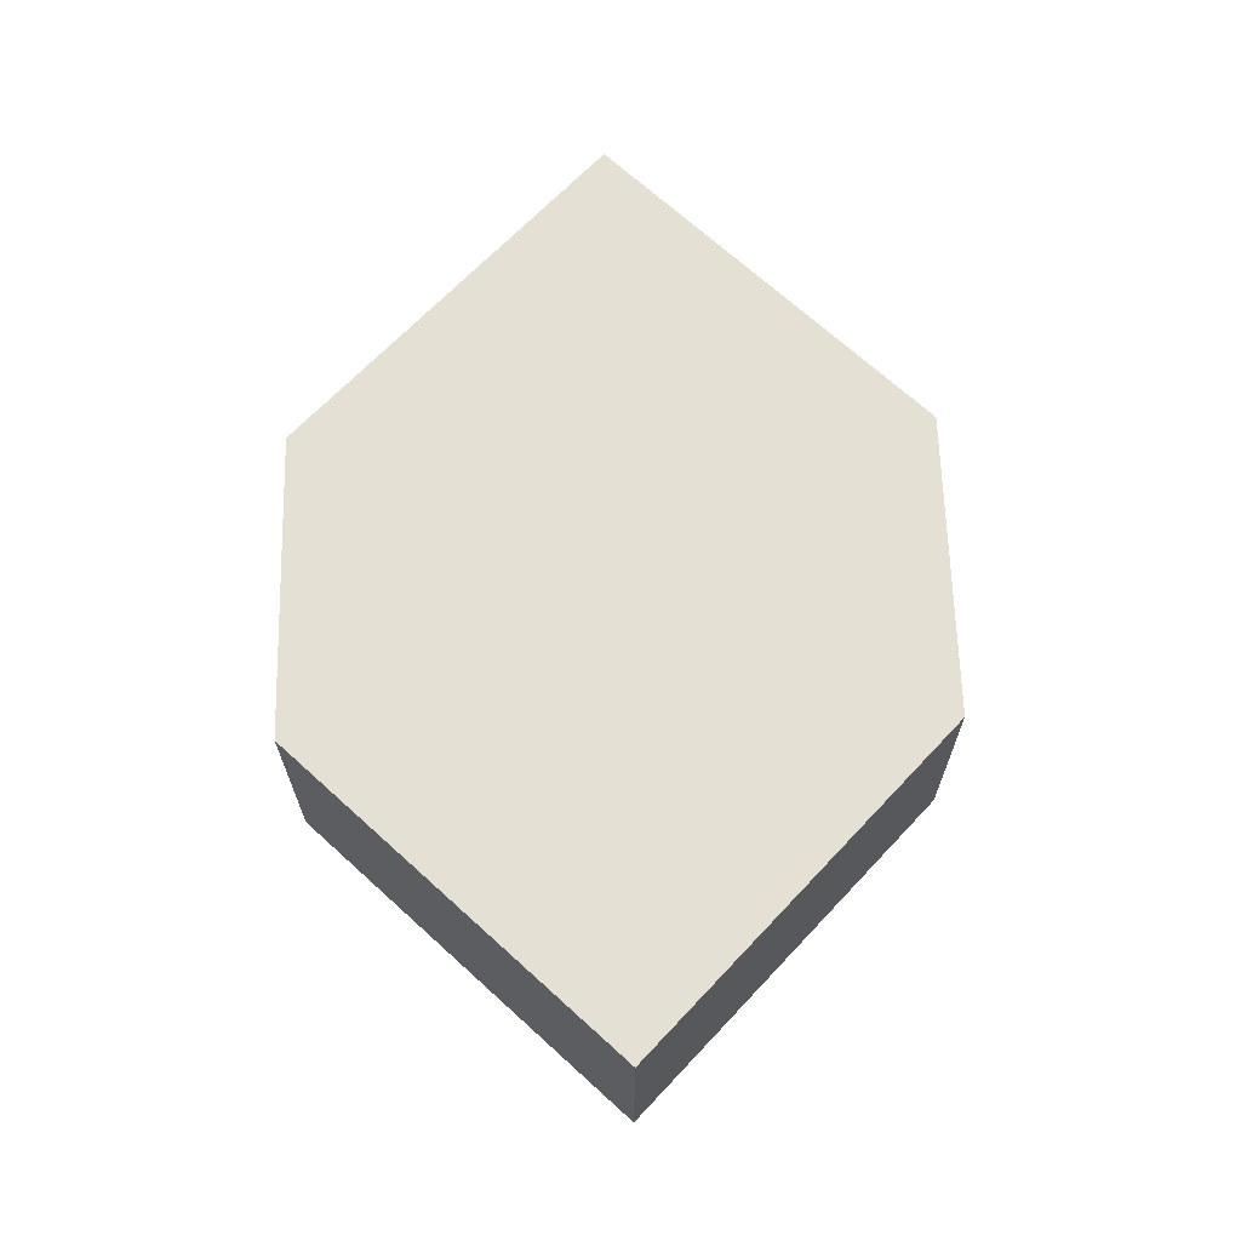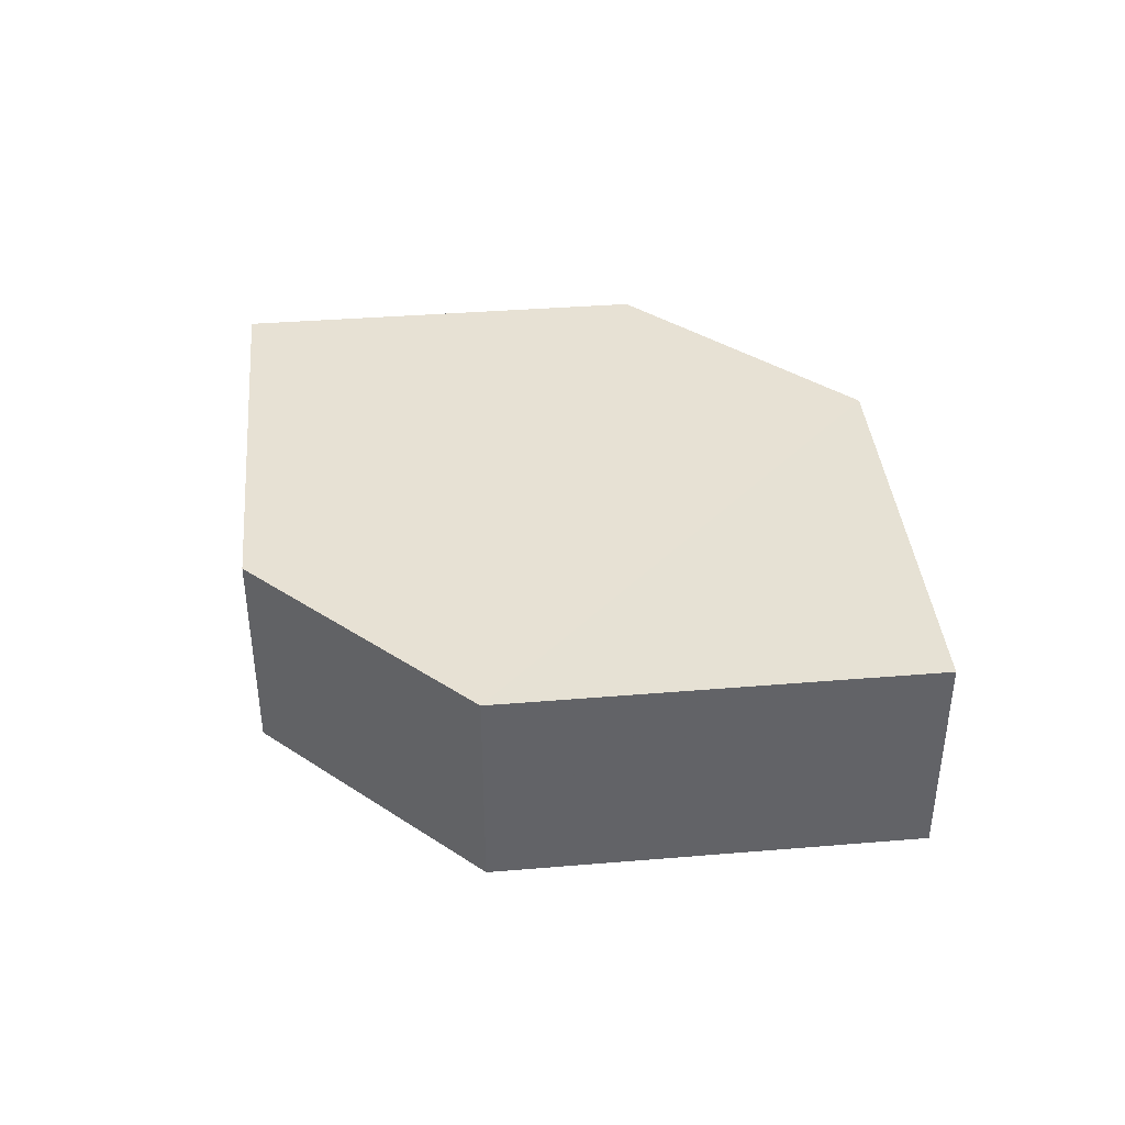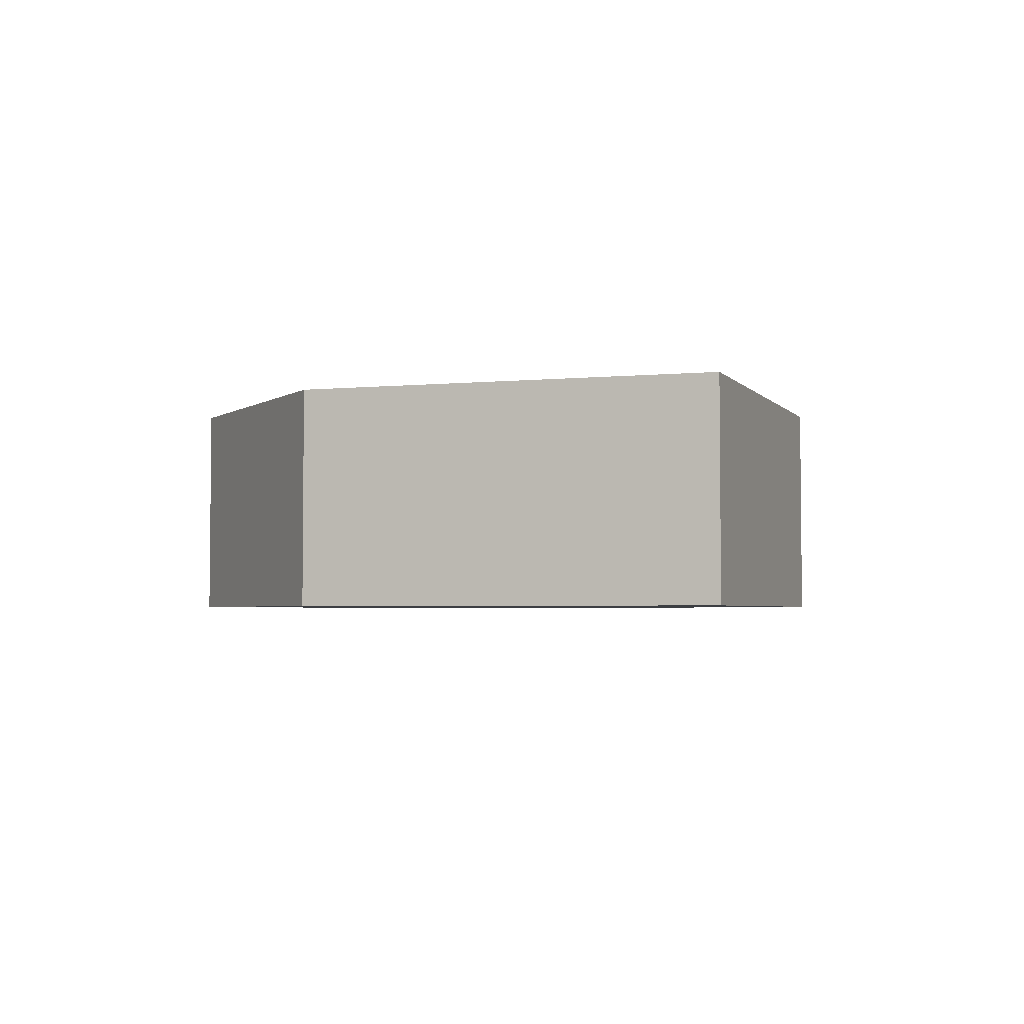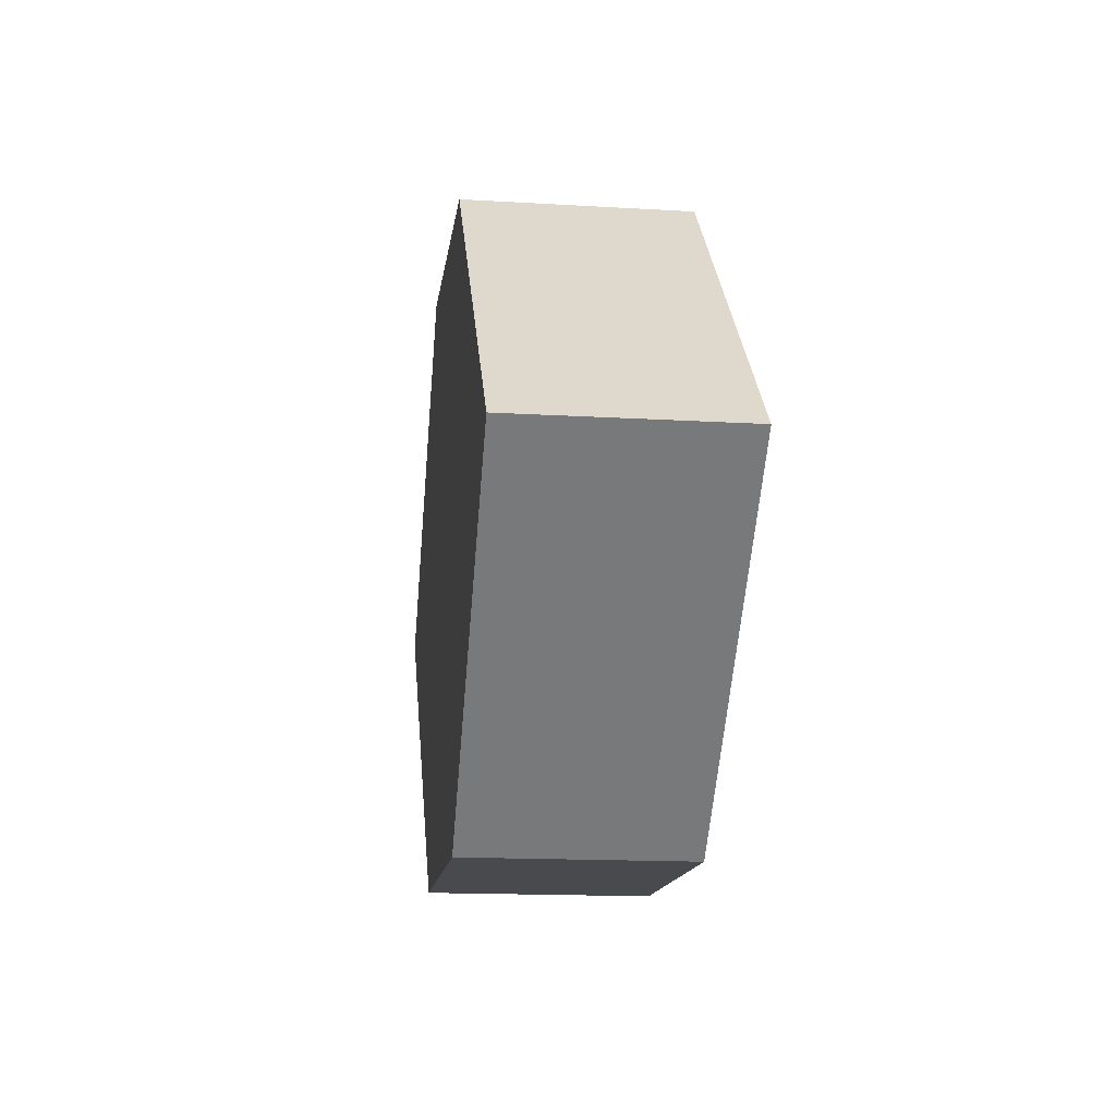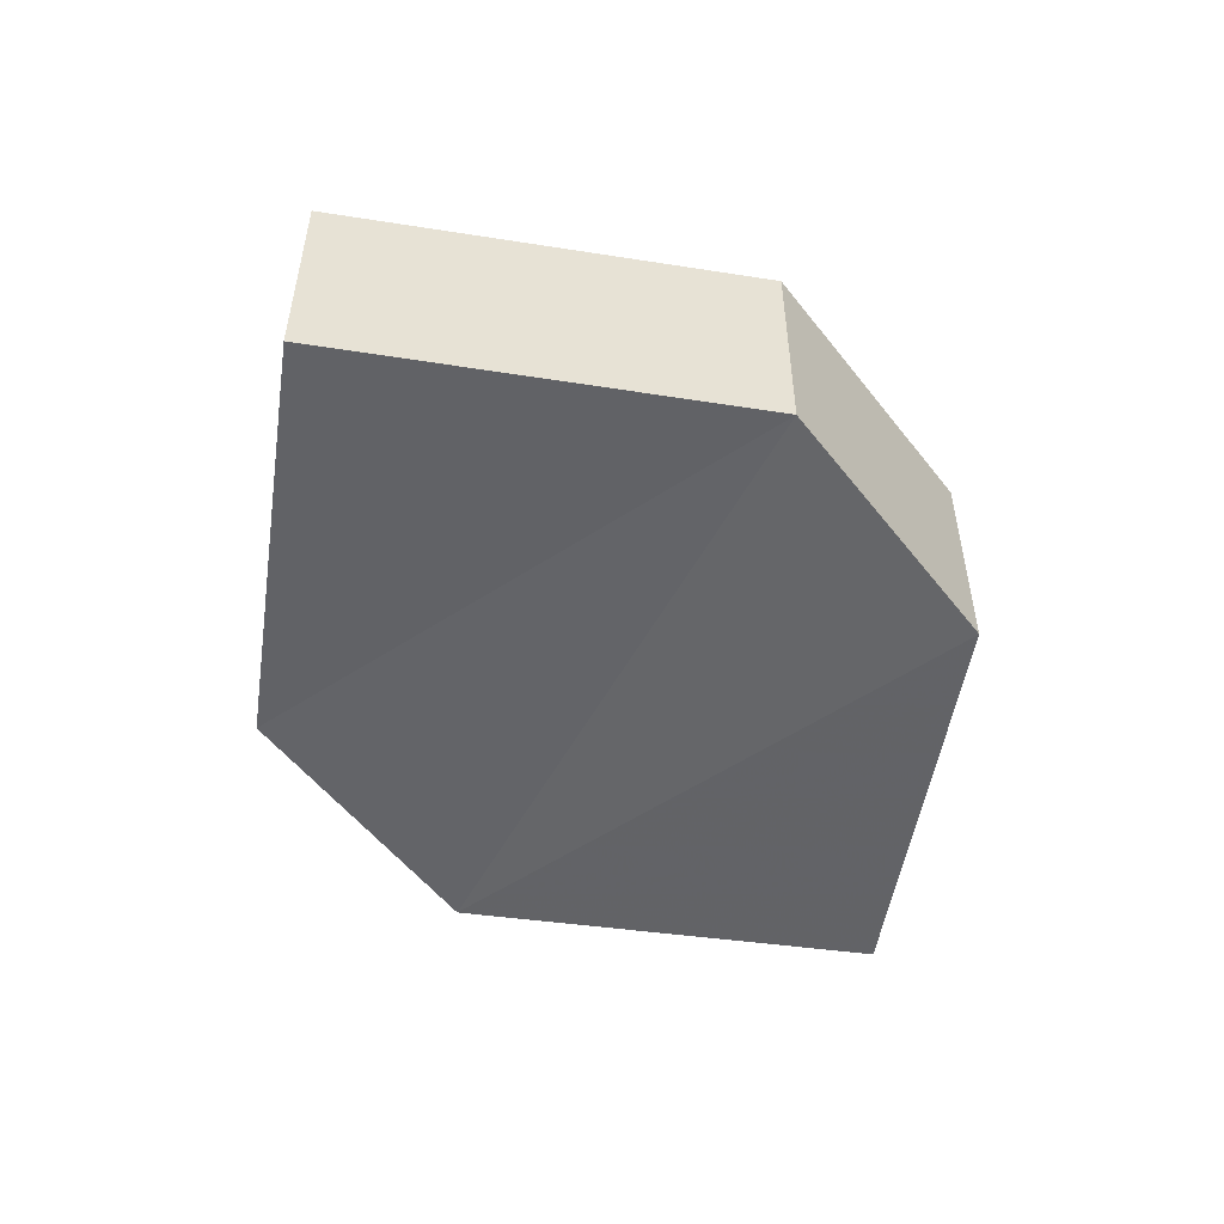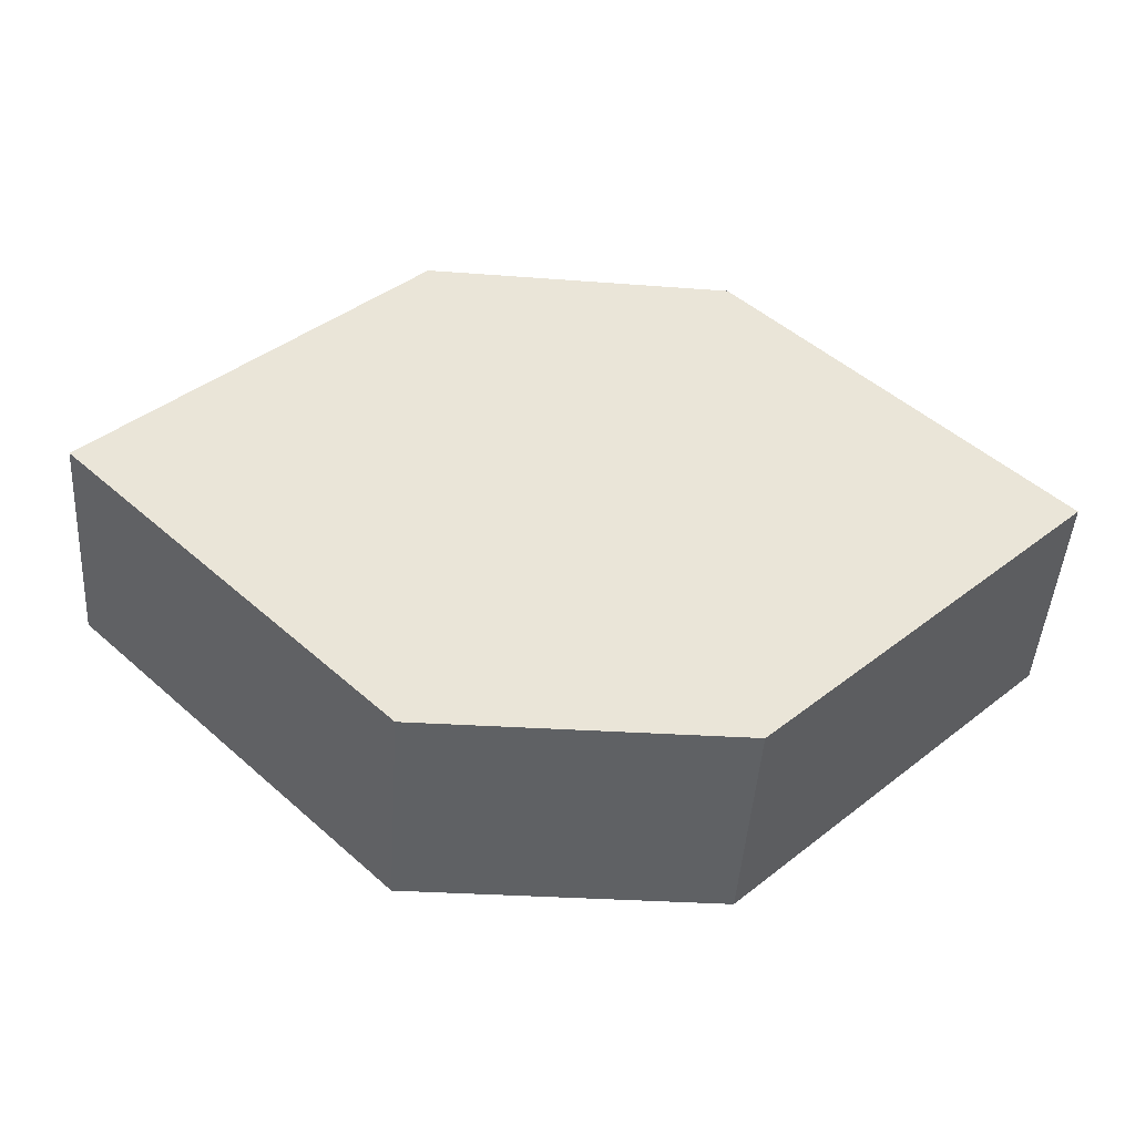
<metadata>
{"format":"obj","ext":"obj","renderer":"f3d","projection":"perspective","resolution":1024,"background":"white","views":[{"elev":65.6,"azim":-91.9,"up":"+Z"},{"elev":39.4,"azim":39.1,"up":"+Z"},{"elev":-3.1,"azim":64.5,"up":"+Z"},{"elev":-13.5,"azim":83.1,"up":"+Y"},{"elev":-51.0,"azim":-53.7,"up":"+Z"},{"elev":-46.3,"azim":-4.4,"up":"+Y"}]}
</metadata>
<code>
o 8371
v 2193 1884 14.11
v 2193 1884 14.11
v 2193 1884 14.11
v 2193 1884 14.11
v 2193 1884 14.11
v 2193 1884 14.11
v 2193 1884 14.11
v 2193 1884 14.11
v 2193 1884 14.11
v 2193 1884 14.11
v 2193 1884 14.11
v 2193 1884 14.11
v 2193 1884 14.11
v 2193 1884 14.11
v 2193 1884 14.11
v 2193 1884 14.11
v 2193 1884 14.11
v 2193 1884 14.11
v 2193 1884 14.11
v 2193 1884 14.11
v 2193 1884 14.11
v 2193 1884 14.11
v 2193 1884 14.11
v 2193 1884 14.11
v 2193 1884 14.11
v 2193 1884 14.11
v 2193 1884 14.11
v 2193 1884 14.11
v 2193 1884 14.11
v 2193 1884 14.11
v 2193 1884 14.11
v 2193 1884 14.11
f 1 2 3
f 4 3 2
f 5 1 6
f 7 4 8
f 8 9 10
f 11 12 10
f 13 9 14
f 6 15 16
f 17 18 16
f 17 13 19
f 20 15 21
f 22 20 19
f 11 20 23
f 24 13 23
f 19 2 25
f 26 27 25
f 23 28 29
f 30 31 29
f 4 28 32
f 1 32 28

</code>
